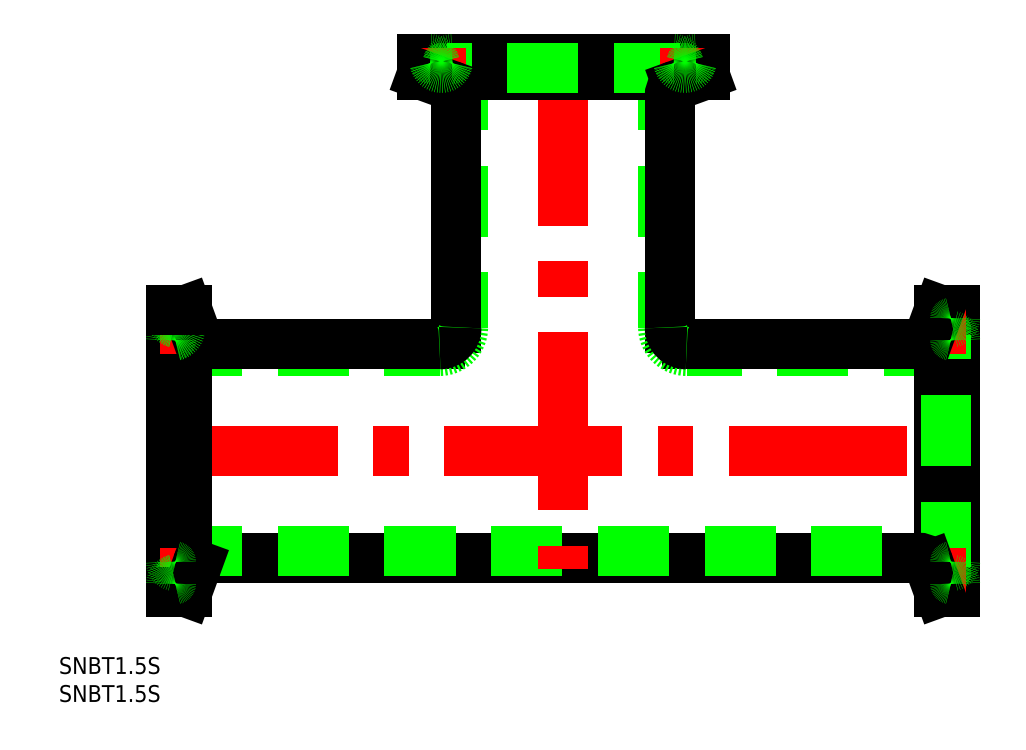
<metadata>
{"format":"dxf","ext":"dxf","renderer":"ezdxf+matplotlib","layout":"modelspace","background":"white","min_lineweight":24,"dpi":150}
</metadata>
<code>
0
SECTION
2
ENTITIES
0
TEXT
8
0
10
-20.01
20
-39.8
30
0
40
3
1
SNBT1.5S
0
TEXT
8
0
10
-20.01
20
-44.8
30
0
40
3
1
SNBT1.5S
0
LINE
8
CENTER
10
-2
20
0
30
0
11
142
21
-7.1e-15
31
0
0
LINE
8
0
10
133.5
20
-19.05
30
0
11
6.507
21
-19.05
31
0
0
LINE
8
0
10
0
20
-17.85
30
0
11
140
21
-17.85
31
0
0
LINE
8
0
10
140
20
17.85
30
0
11
92.05
21
17.85
31
0
0
LINE
8
0
10
92.05
20
19.05
30
0
11
133.5
21
19.05
31
0
0
LINE
8
CENTER
10
70
20
72
30
0
11
70
21
-21.05
31
0
0
LINE
8
0
10
52.15
20
70
30
0
11
52.15
21
22.05
31
0
0
LINE
8
0
10
87.85
20
70
30
0
11
87.85
21
22.05
31
0
0
LINE
8
0
10
89.05
20
22.05
30
0
11
89.05
21
63.49
31
0
0
LINE
8
0
10
50.95
20
22.05
30
0
11
50.95
21
63.49
31
0
0
LINE
8
0
10
0
20
17.85
30
0
11
47.95
21
17.85
31
0
0
LINE
8
0
10
47.95
20
19.05
30
0
11
6.507
21
19.05
31
0
0
LINE
8
0
10
1.6
20
21.75
30
0
11
1.6
21
-21.75
31
0
0
LINE
8
0
10
2.85
20
25.25
30
0
11
2.85
21
-25.25
31
0
0
LINE
8
0
10
0
20
25.25
30
0
11
0
21
-25.25
31
0
0
LINE
8
CENTER
10
3.6
20
-21.75
30
0
11
-2
21
-21.75
31
0
0
ARC
8
0
10
0.4
20
-21.75
30
0
40
1.2
50
281.5
51
78.46
0
LINE
8
0
10
2.85
20
-25.25
30
0
11
4.628
21
-20.37
31
0
0
LINE
8
0
10
2.85
20
-25.25
30
0
11
0
21
-25.25
31
0
0
ARC
8
0
10
0.8
20
-23.71
30
0
40
0.8
50
101.5
51
180
0
ARC
8
0
10
6.507
20
-21.05
30
0
40
2
50
90
51
160
0
ARC
8
0
10
0.8
20
-19.79
30
0
40
0.8
50
180
51
258.5
0
ARC
8
0
10
6.507
20
21.05
30
0
40
2
50
200
51
270
0
LINE
8
CENTER
10
3.6
20
21.75
30
0
11
-2
21
21.75
31
0
0
ARC
8
0
10
0.8
20
23.71
30
0
40
0.8
50
180
51
258.5
0
LINE
8
0
10
2.85
20
25.25
30
0
11
4.628
21
20.37
31
0
0
ARC
8
0
10
0.8
20
19.79
30
0
40
0.8
50
101.5
51
180
0
ARC
8
0
10
0.4
20
21.75
30
0
40
1.2
50
281.5
51
78.46
0
LINE
8
0
10
2.85
20
25.25
30
0
11
0
21
25.25
31
0
0
ARC
8
0
10
47.95
20
22.05
30
0
40
4.2
50
270
51
0
0
ARC
8
0
10
47.95
20
22.05
30
0
40
3
50
270
51
0
0
ARC
8
0
10
92.05
20
22.05
30
0
40
4.2
50
180
51
270
0
ARC
8
0
10
92.05
20
22.05
30
0
40
3
50
180
51
270
0
LINE
8
0
10
95.25
20
70
30
0
11
44.75
21
70
31
0
0
LINE
8
0
10
95.25
20
67.15
30
0
11
44.75
21
67.15
31
0
0
LINE
8
0
10
91.75
20
68.4
30
0
11
48.25
21
68.4
31
0
0
LINE
8
0
10
44.75
20
67.15
30
0
11
44.75
21
70
31
0
0
LINE
8
CENTER
10
48.25
20
66.4
30
0
11
48.25
21
72
31
0
0
LINE
8
0
10
44.75
20
67.15
30
0
11
49.63
21
65.37
31
0
0
ARC
8
0
10
48.95
20
63.49
30
0
40
2
50
0
51
70
0
ARC
8
0
10
48.25
20
69.6
30
0
40
1.2
50
191.5
51
348.5
0
ARC
8
0
10
46.29
20
69.2
30
0
40
0.8
50
11.54
51
90
0
ARC
8
0
10
50.21
20
69.2
30
0
40
0.8
50
90
51
168.5
0
LINE
8
0
10
95.25
20
67.15
30
0
11
95.25
21
70
31
0
0
LINE
8
CENTER
10
91.75
20
66.4
30
0
11
91.75
21
72
31
0
0
LINE
8
0
10
95.25
20
67.15
30
0
11
90.37
21
65.37
31
0
0
ARC
8
0
10
91.05
20
63.49
30
0
40
2
50
110
51
180
0
ARC
8
0
10
91.75
20
69.6
30
0
40
1.2
50
191.5
51
348.5
0
ARC
8
0
10
89.79
20
69.2
30
0
40
0.8
50
11.54
51
90
0
ARC
8
0
10
93.71
20
69.2
30
0
40
0.8
50
90
51
168.5
0
LINE
8
0
10
140
20
-25.25
30
0
11
140
21
25.25
31
0
0
LINE
8
0
10
137.2
20
-25.25
30
0
11
137.2
21
25.25
31
0
0
LINE
8
0
10
138.4
20
-21.75
30
0
11
138.4
21
21.75
31
0
0
LINE
8
0
10
137.2
20
-25.25
30
0
11
140
21
-25.25
31
0
0
ARC
8
0
10
139.6
20
-21.75
30
0
40
1.2
50
101.5
51
258.5
0
LINE
8
CENTER
10
136.4
20
-21.75
30
0
11
142
21
-21.75
31
0
0
LINE
8
0
10
137.2
20
-25.25
30
0
11
135.4
21
-20.37
31
0
0
ARC
8
0
10
133.5
20
-21.05
30
0
40
2
50
20
51
90
0
ARC
8
0
10
139.2
20
-23.71
30
0
40
0.8
50
0
51
78.46
0
ARC
8
0
10
139.2
20
-19.79
30
0
40
0.8
50
281.5
51
0
0
ARC
8
0
10
133.5
20
21.05
30
0
40
2
50
270
51
340
0
LINE
8
0
10
137.2
20
25.25
30
0
11
140
21
25.25
31
0
0
ARC
8
0
10
139.6
20
21.75
30
0
40
1.2
50
101.5
51
258.5
0
LINE
8
CENTER
10
136.4
20
21.75
30
0
11
142
21
21.75
31
0
0
LINE
8
0
10
137.2
20
25.25
30
0
11
135.4
21
20.37
31
0
0
ARC
8
0
10
139.2
20
23.71
30
0
40
0.8
50
281.5
51
0
0
ARC
8
0
10
139.2
20
19.79
30
0
40
0.8
50
0
51
78.46
0
ENDSEC
0
EOF

</code>
